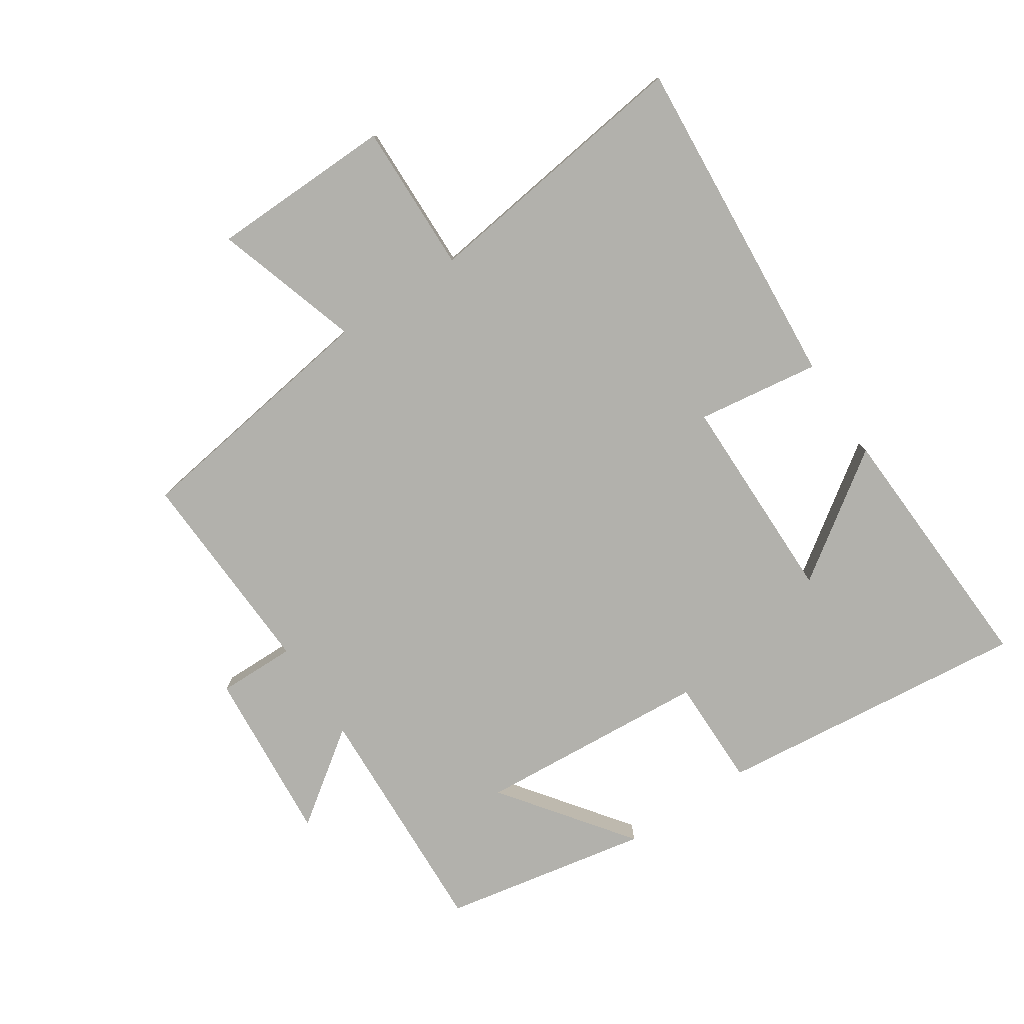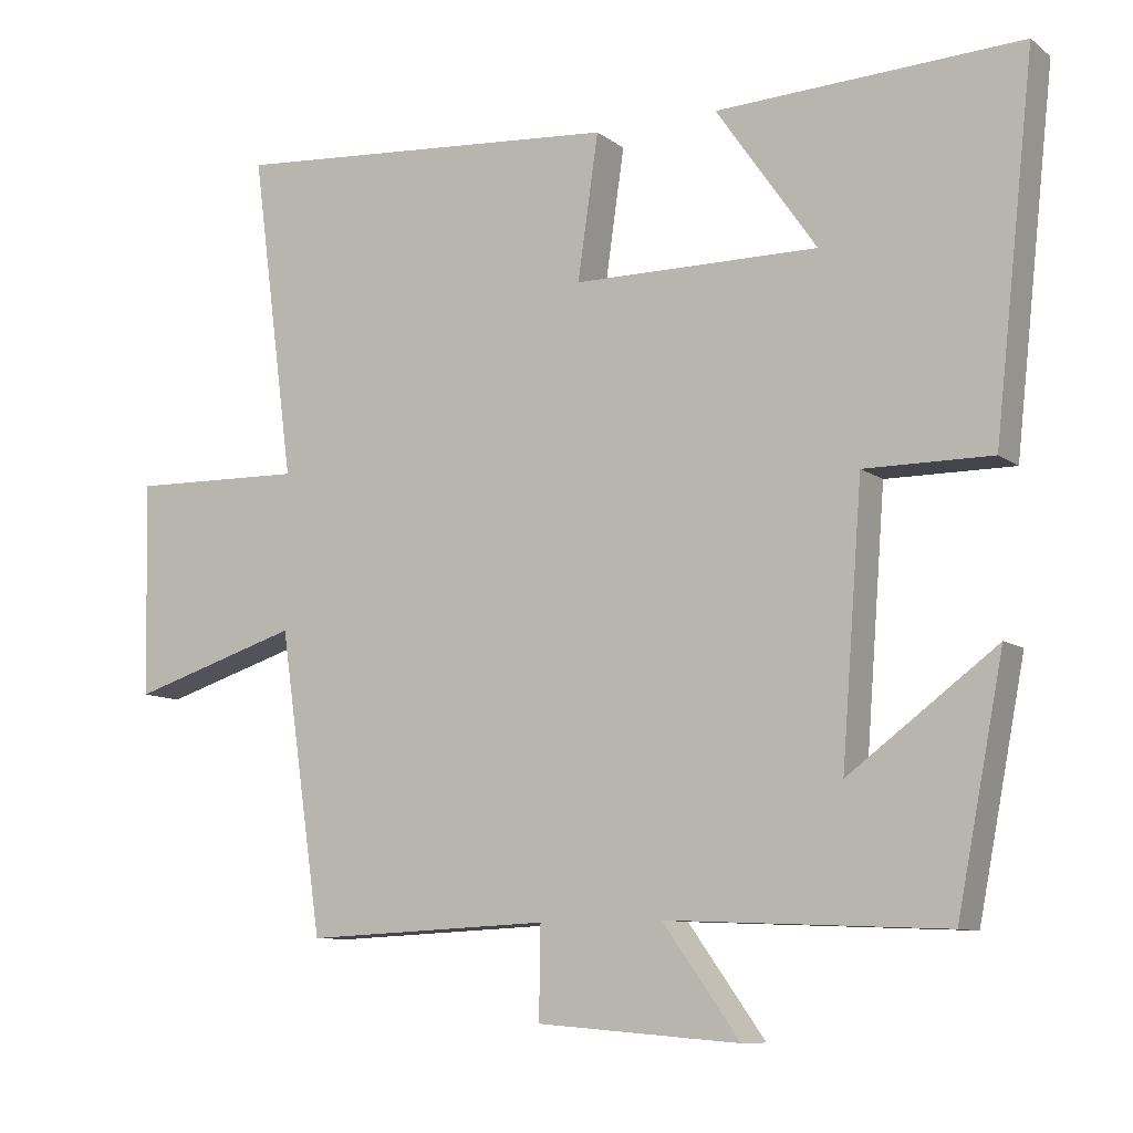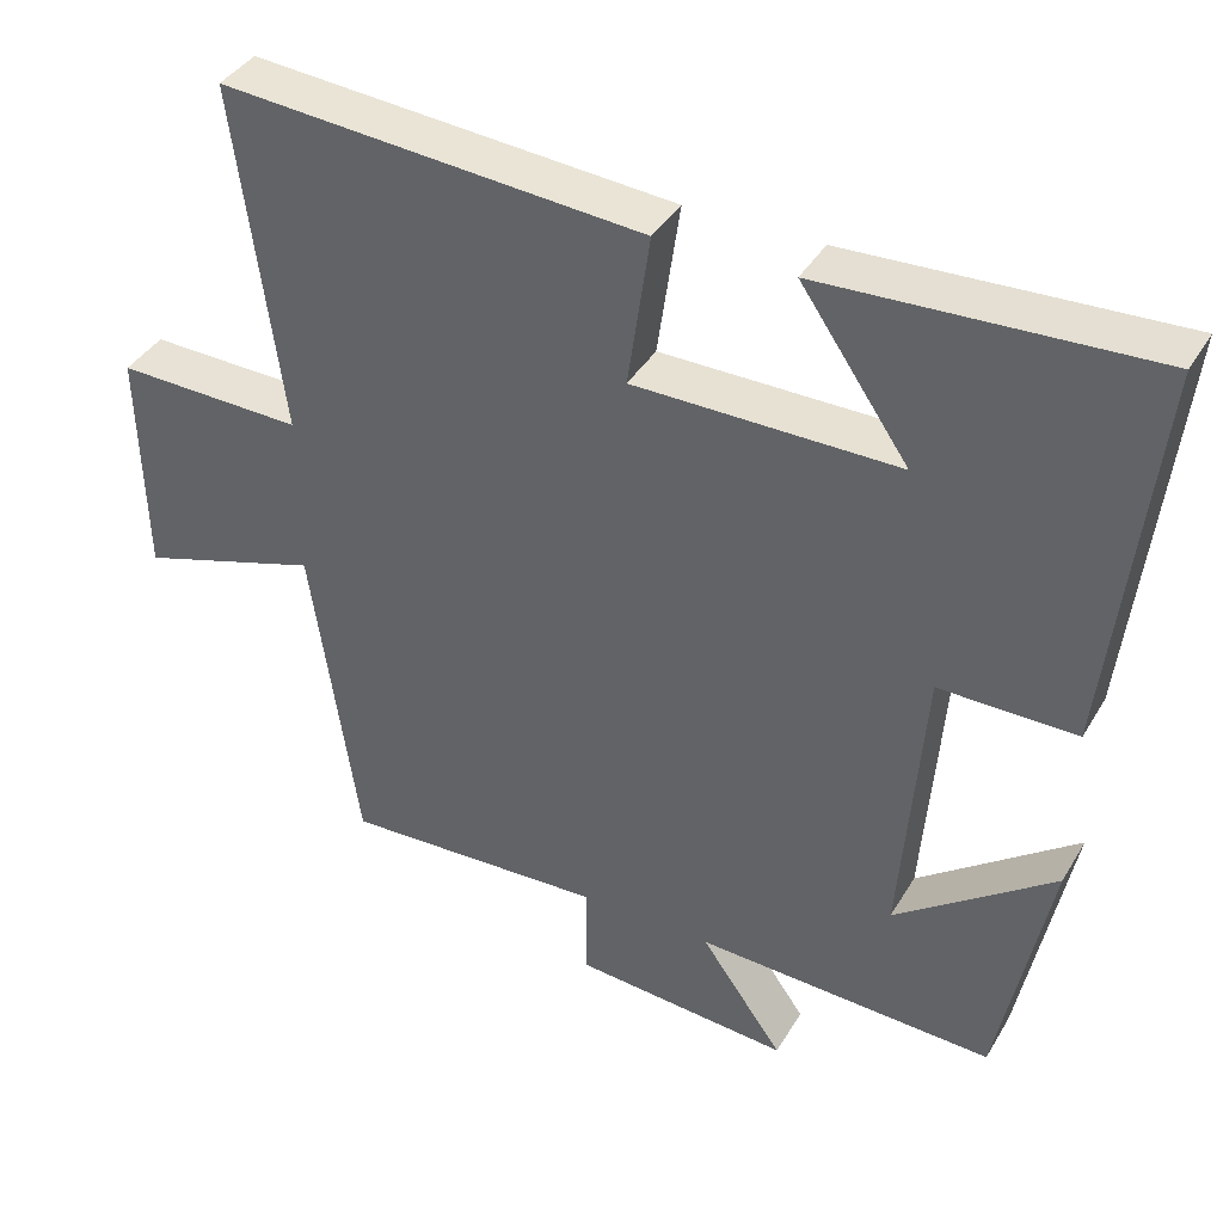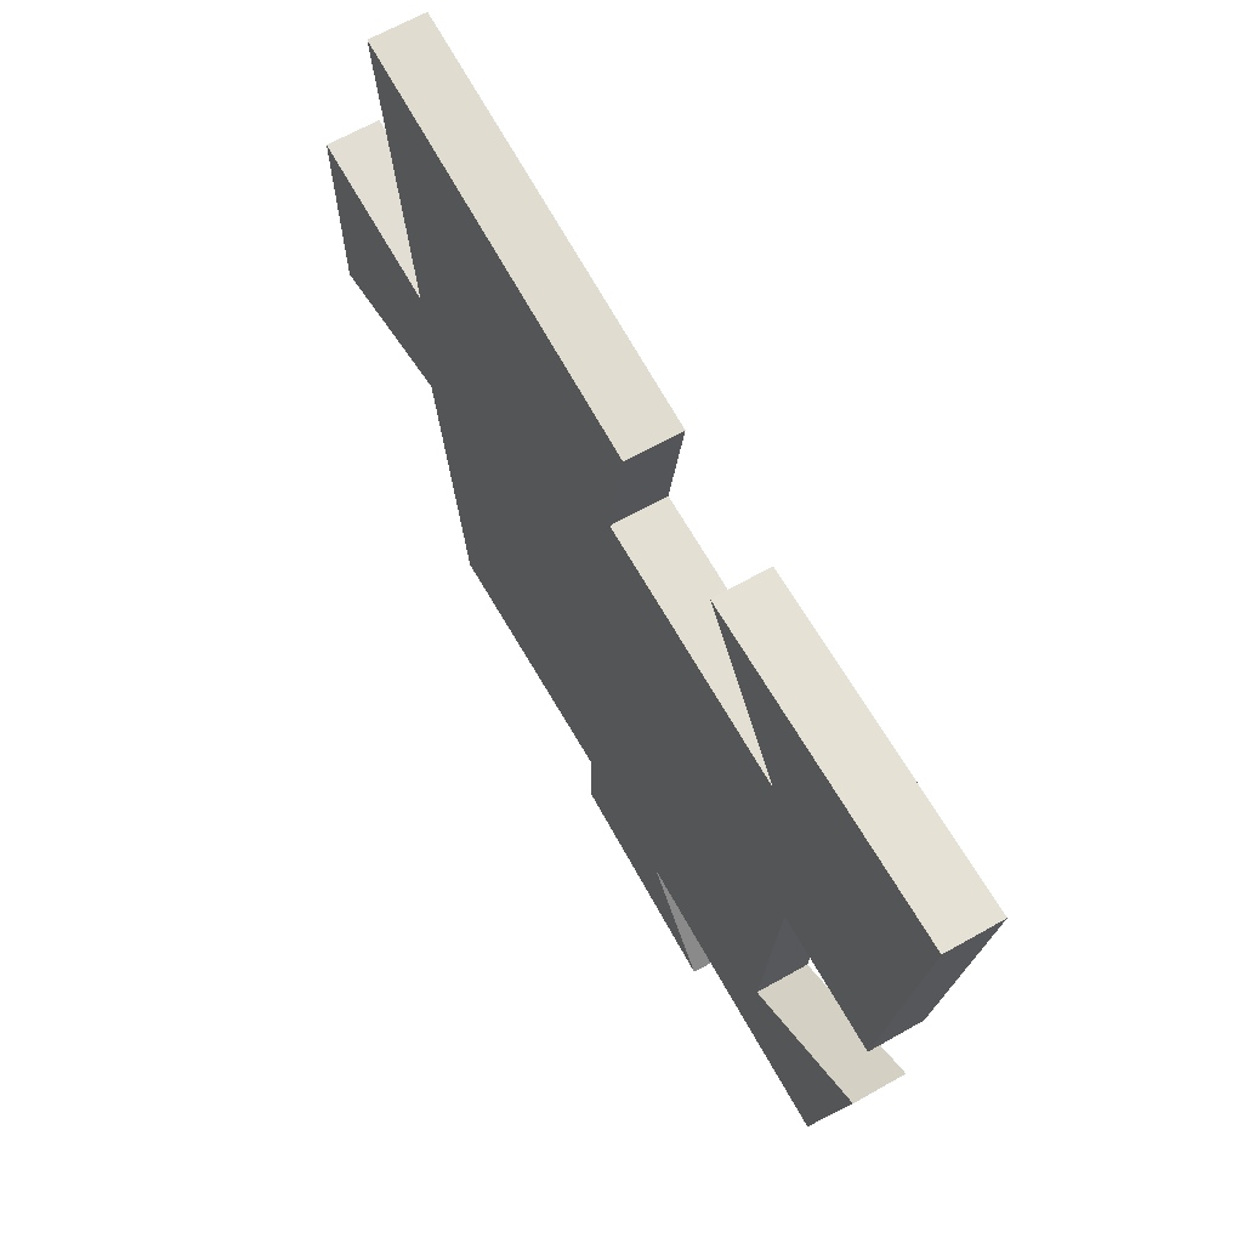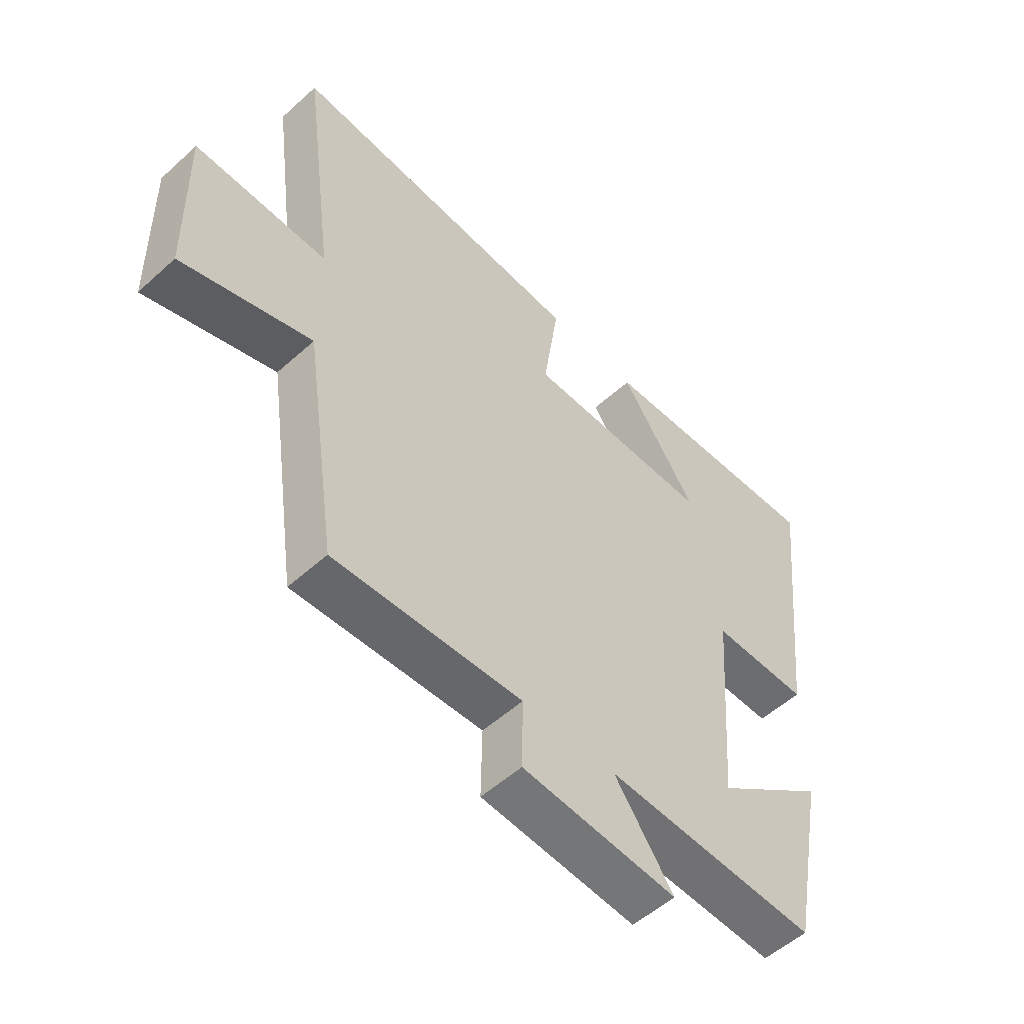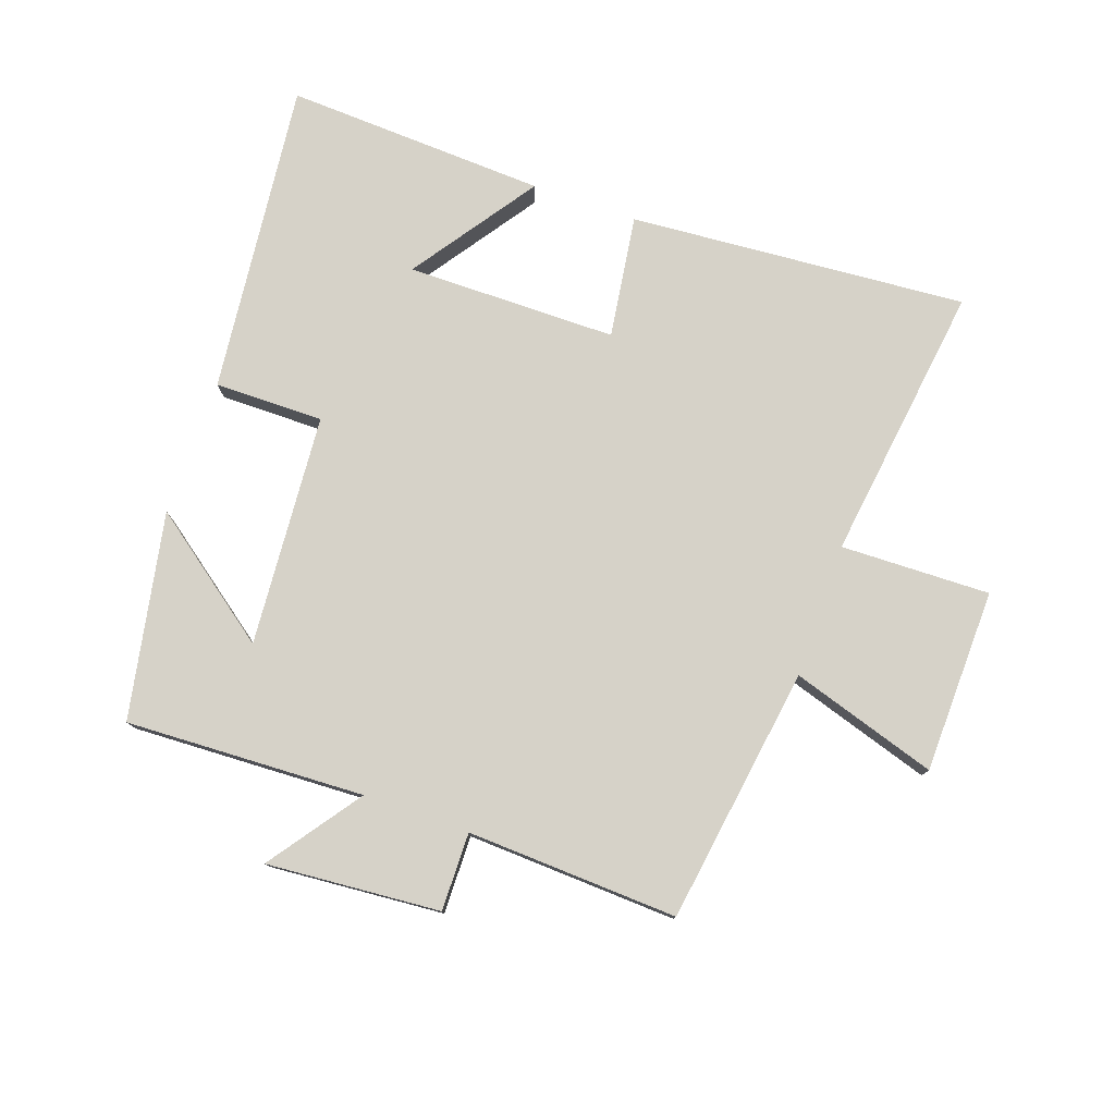
<metadata>
{"format":"obj","ext":"obj","renderer":"f3d","projection":"perspective","resolution":1024,"background":"white","views":[{"elev":-78.9,"azim":-56.4,"up":"+Y"},{"elev":-9.4,"azim":29.4,"up":"+Z"},{"elev":39.2,"azim":27.9,"up":"+Z"},{"elev":66.2,"azim":60.5,"up":"+Z"},{"elev":-53.8,"azim":-46.1,"up":"+Z"},{"elev":78.0,"azim":-160.6,"up":"+Y"}]}
</metadata>
<code>
v 0.437 0.07 -0.516
v 0.06 0.07 -0.5
v 0.164 0.07 -0.645
v -0.11 0.07 -0.623
v -0.108 0.07 -0.5
v -0.441 0.07 -0.515
v -0.5 0.07 -0.11
v -0.73 0.07 -0.182
v -0.736 0.07 0.108
v -0.5 0.07 0.102
v -0.558 0.07 0.541
v -0.026 0.07 0.5
v -0.054 0.07 0.306
v 0.278 0.07 0.304
v 0.142 0.07 0.5
v 0.554 0.07 0.519
v 0.5 0.07 0.025
v 0.328 0.07 0.026
v 0.3 0.07 -0.34
v 0.5 0.07 -0.191
v 0.437 0 -0.516
v 0.06 0 -0.5
v 0.164 0 -0.645
v -0.11 0 -0.623
v -0.108 0 -0.5
v -0.441 0 -0.515
v -0.5 0 -0.11
v -0.73 0 -0.182
v -0.736 0 0.108
v -0.5 0 0.102
v -0.558 0 0.541
v -0.026 0 0.5
v -0.054 0 0.306
v 0.278 0 0.304
v 0.142 0 0.5
v 0.554 0 0.519
v 0.5 0 0.025
v 0.328 0 0.026
v 0.3 0 -0.34
v 0.5 0 -0.191
f 19 20 1
f 16 17 18
f 14 15 16
f 14 16 18
f 13 14 18 19
f 10 11 12 13
f 7 8 9 10
f 5 6 7 10
f 5 10 13 19
f 2 3 4 5
f 19 1 2
f 2 5 19
f 21 40 39
f 38 37 36
f 36 35 34
f 38 36 34
f 39 38 34 33
f 33 32 31 30
f 30 29 28 27
f 30 27 26 25
f 39 33 30 25
f 25 24 23 22
f 22 21 39
f 39 25 22
f 1 21 22 2
f 2 22 23 3
f 3 23 24 4
f 4 24 25 5
f 5 25 26 6
f 6 26 27 7
f 7 27 28 8
f 8 28 29 9
f 9 29 30 10
f 10 30 31 11
f 11 31 32 12
f 12 32 33 13
f 13 33 34 14
f 14 34 35 15
f 15 35 36 16
f 16 36 37 17
f 17 37 38 18
f 18 38 39 19
f 19 39 40 20
f 20 40 21 1

</code>
